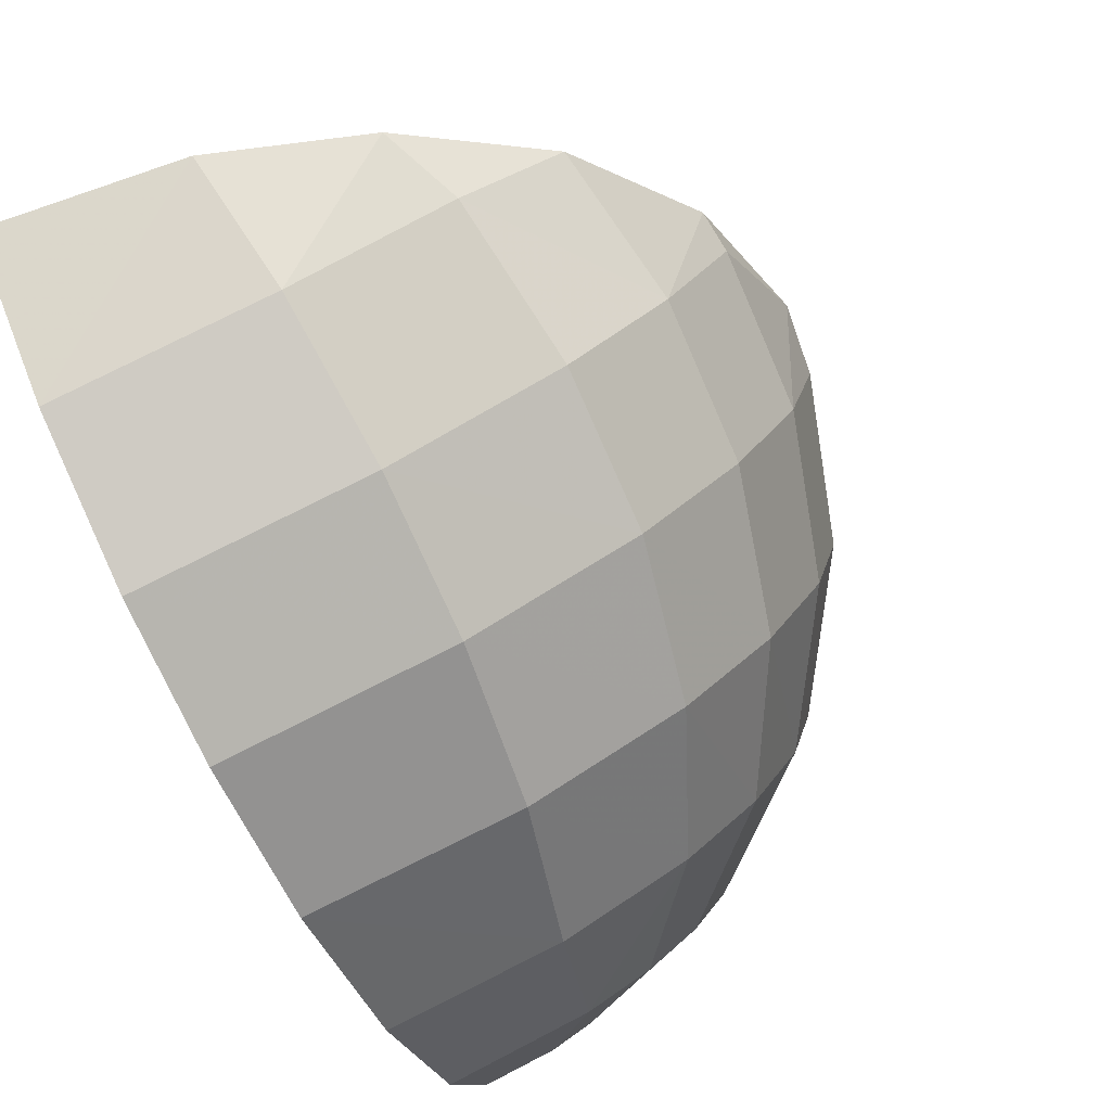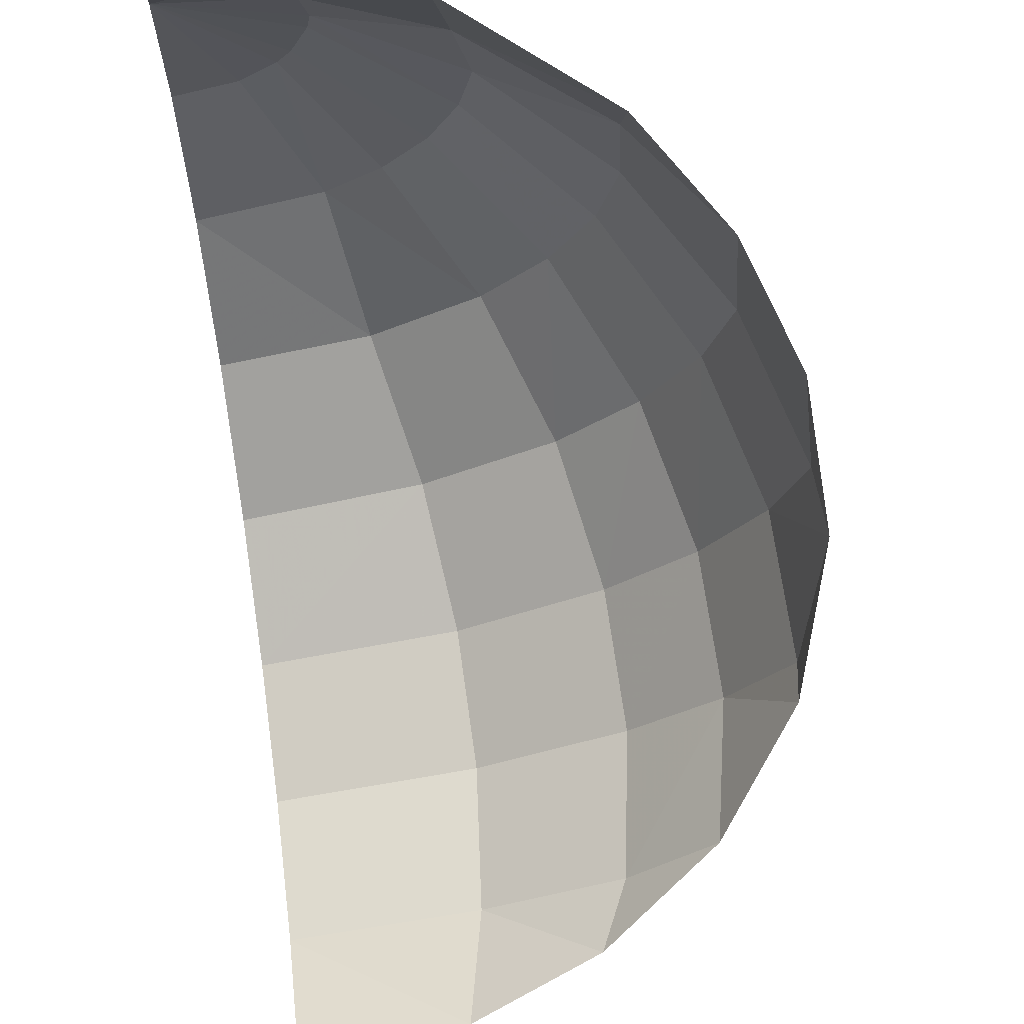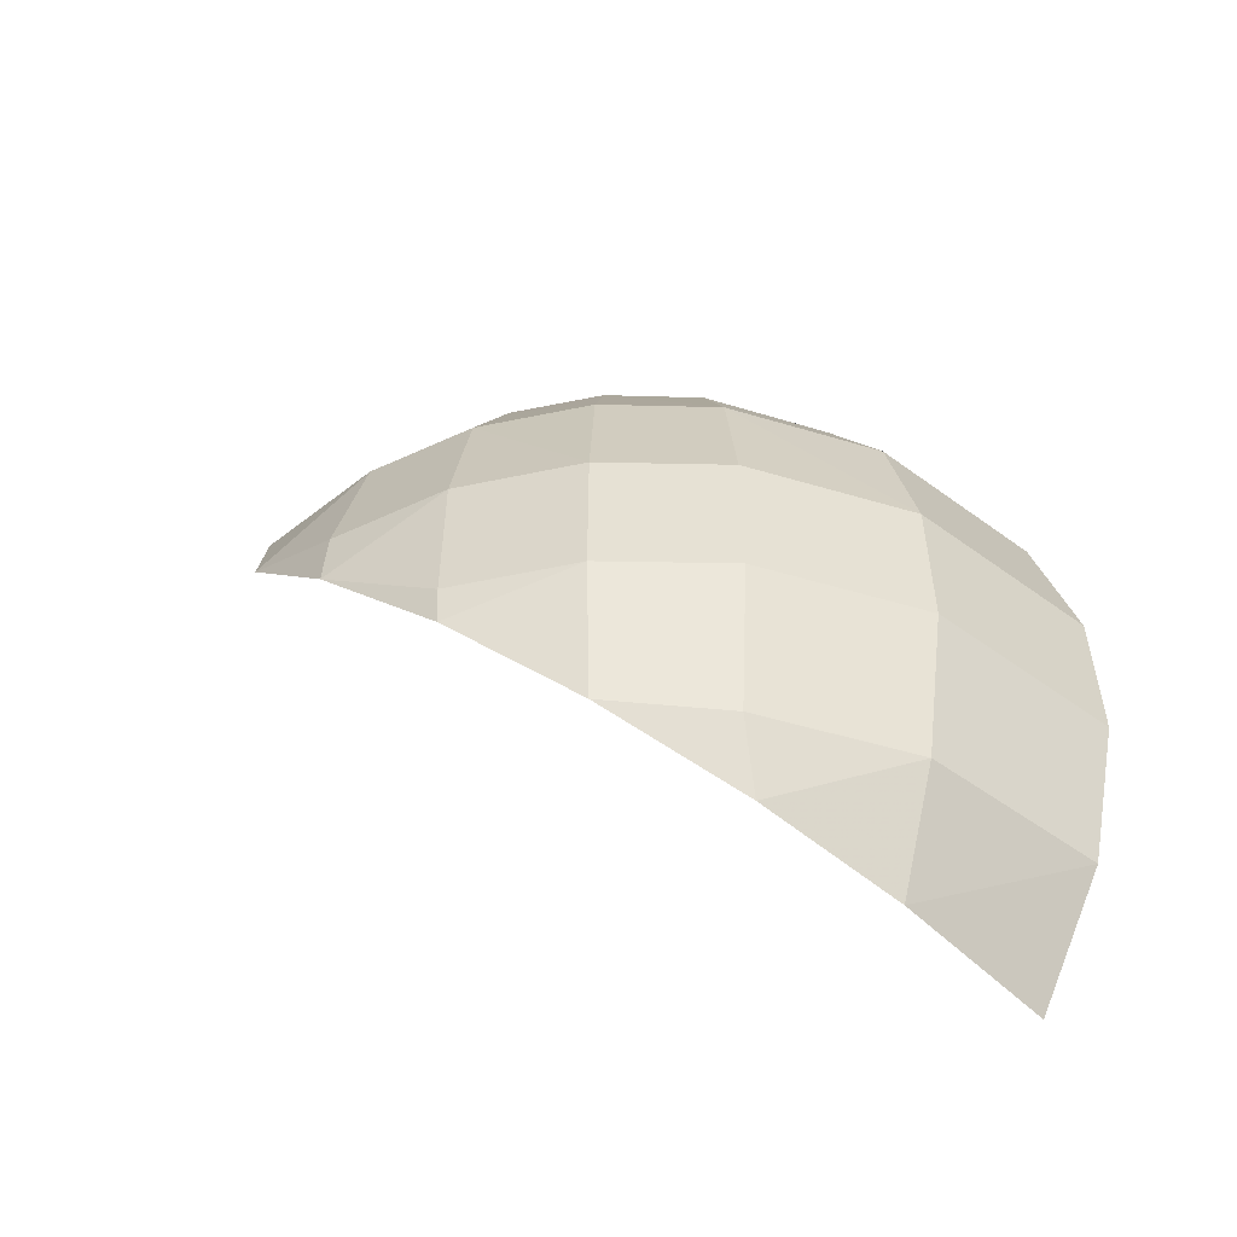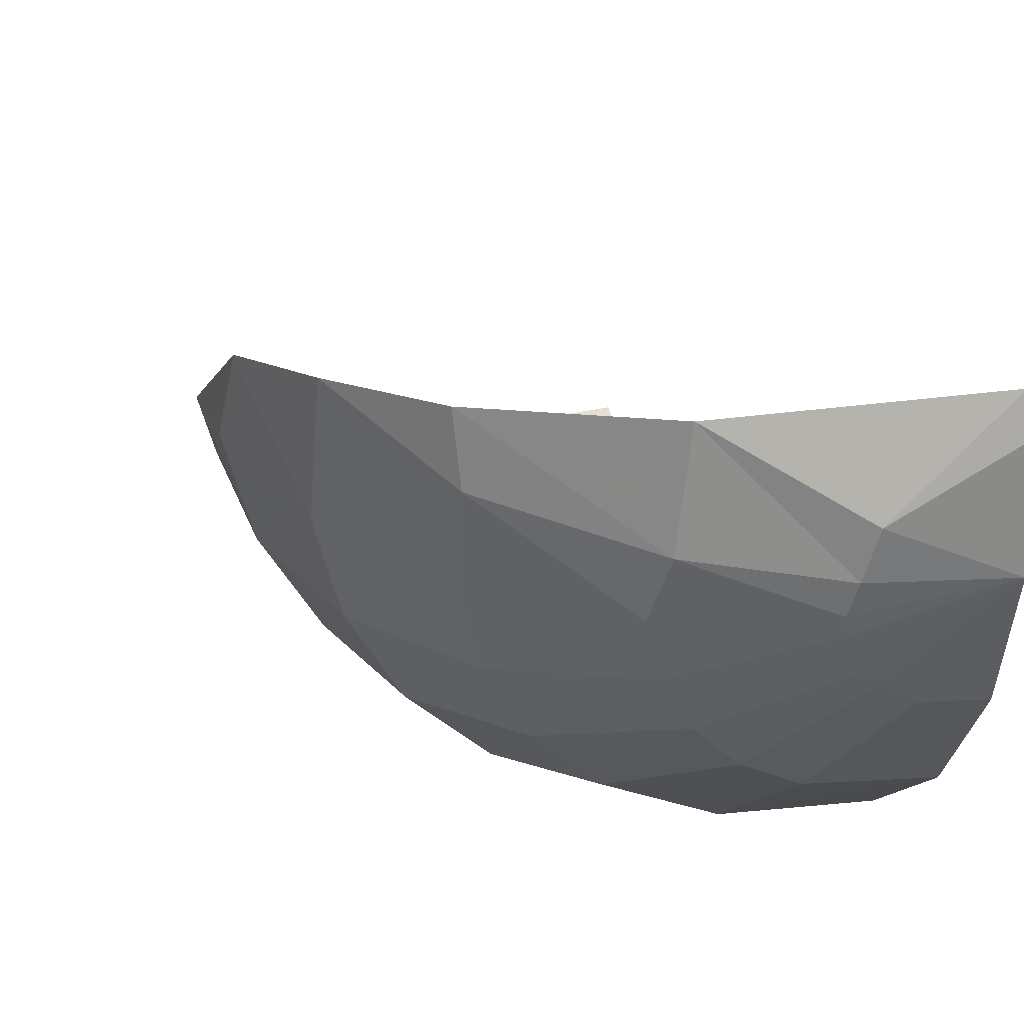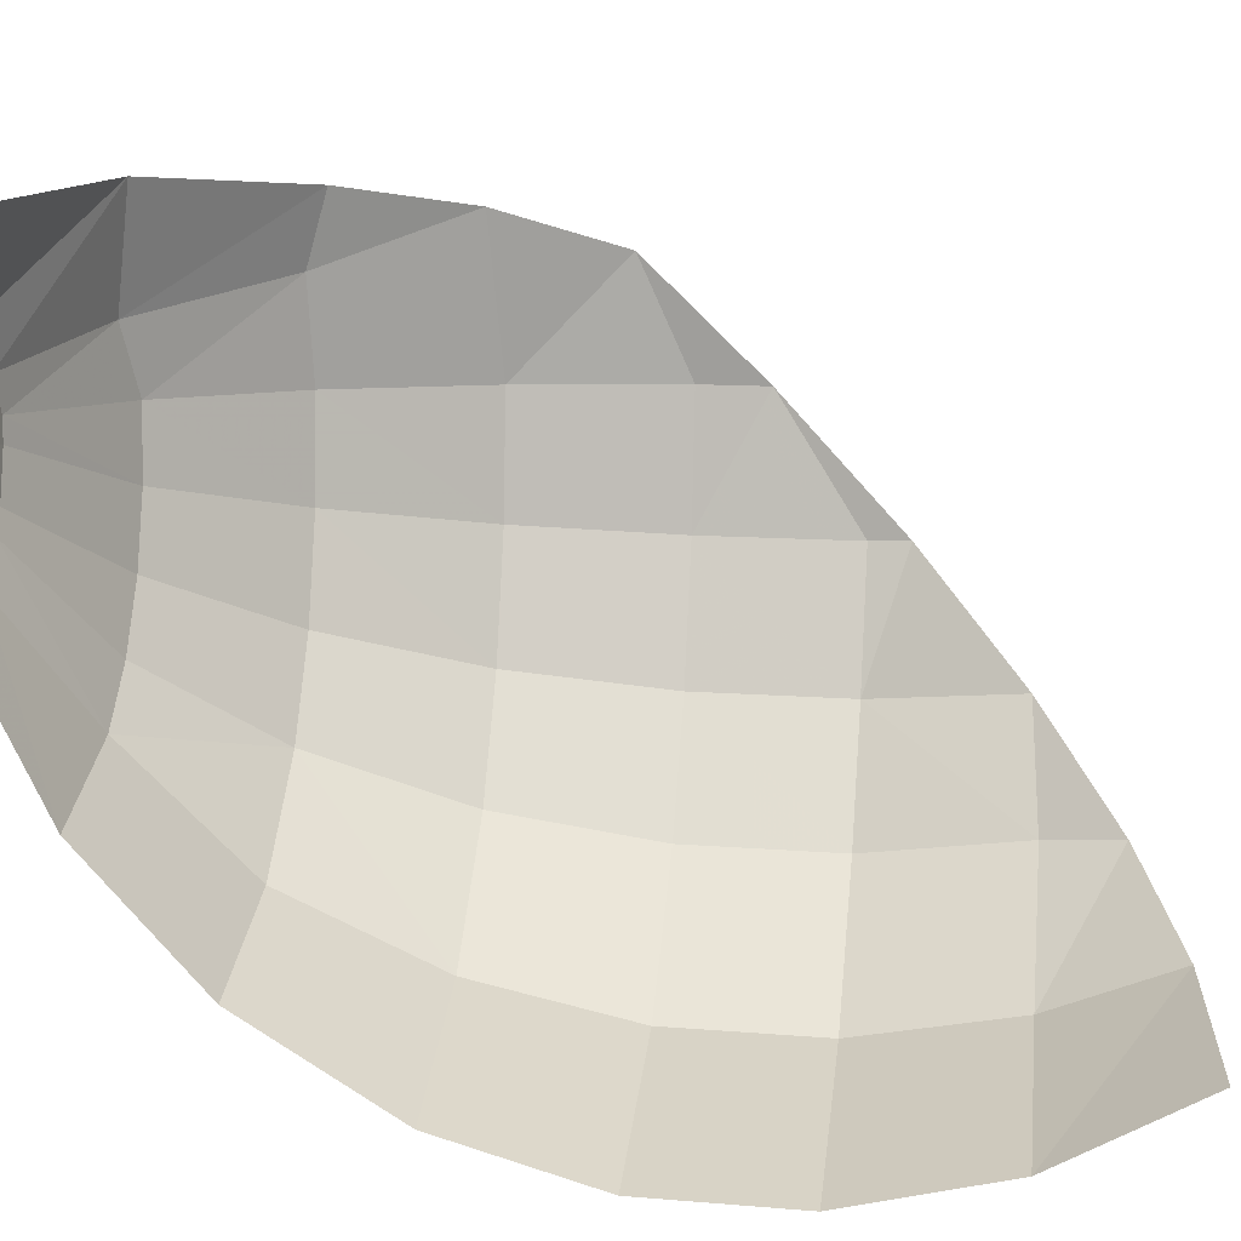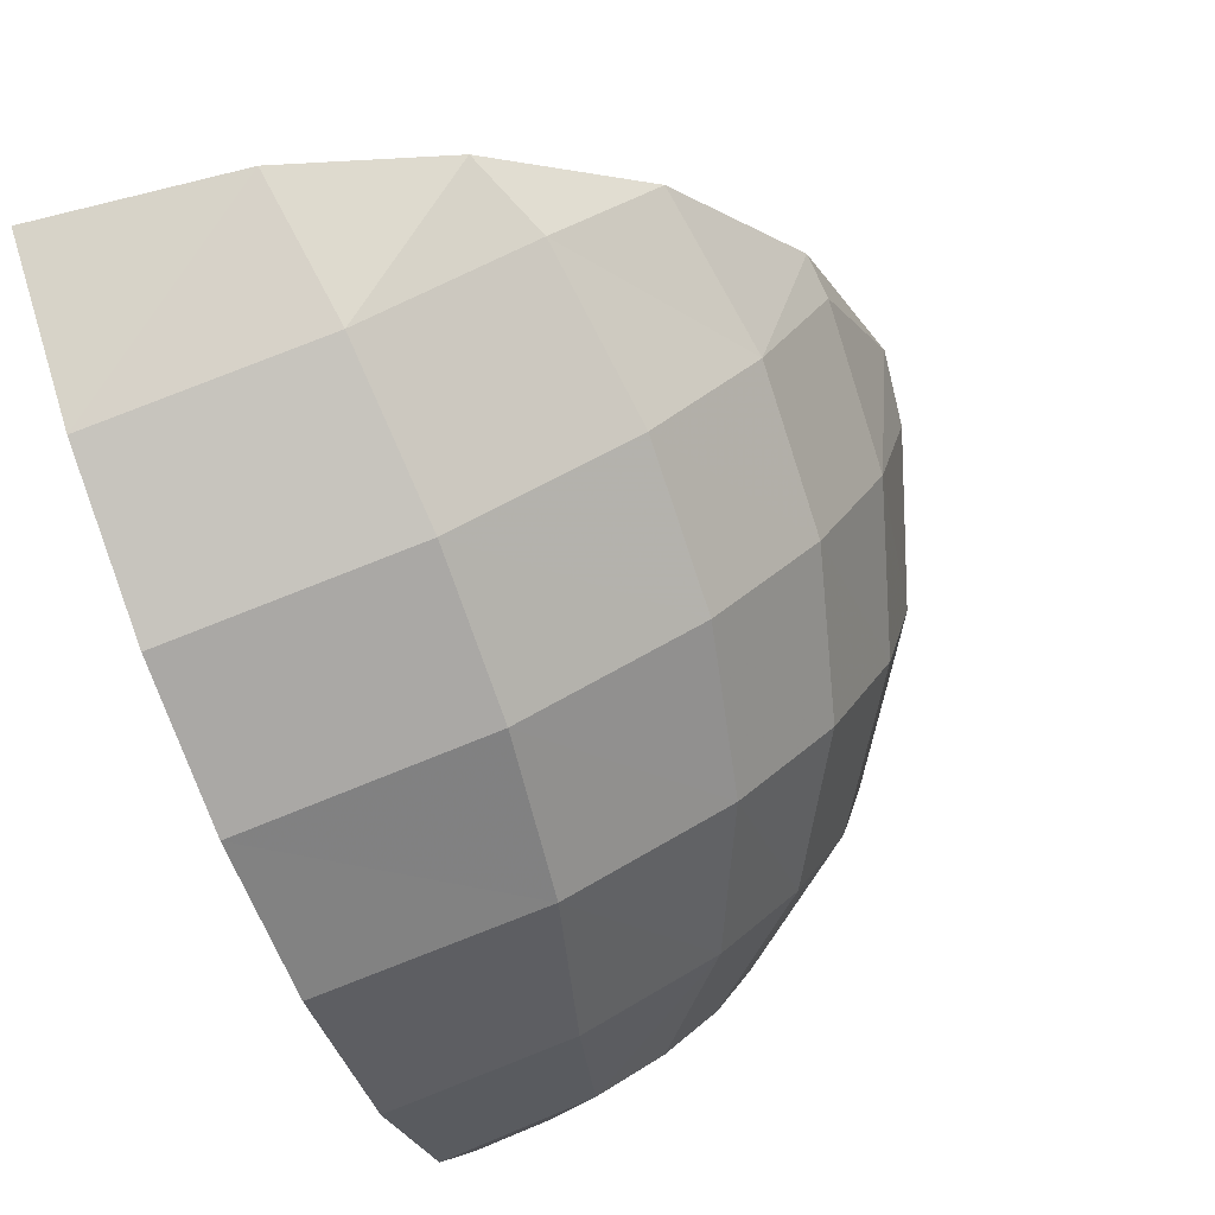
<metadata>
{"format":"obj","ext":"obj","renderer":"f3d","projection":"perspective","resolution":1024,"background":"white","views":[{"elev":-77.3,"azim":-155.3,"up":"+Y"},{"elev":74.0,"azim":172.4,"up":"+Y"},{"elev":-50.0,"azim":-50.1,"up":"+Z"},{"elev":36.7,"azim":-18.4,"up":"+Y"},{"elev":17.0,"azim":97.1,"up":"+Y"},{"elev":-72.6,"azim":-160.9,"up":"+Y"}]}
</metadata>
<code>
v 0 0.4701 0.9227
v 0 0.5261 0.8993
v -0.1777 0.3865 0.9234
v -0.1777 0.3865 0.9234
v 0 0.5261 0.8993
v -0.3698 0.5044 0.8125
v -0.3984 0.3351 0.8397
v -0.1994 0.3142 0.9255
v -0.3698 0.5044 0.8125
v -0.3698 0.5044 0.8125
v -0.1994 0.3142 0.9255
v -0.1777 0.3865 0.9234
v -0.8074 0.185 0.1205
v -0.7987 0.1868 0.2177
v -0.7864 0.3562 0.2917
v -0.7864 0.3562 0.2917
v -0.7342 0.1946 0.4474
v -0.72 0.4183 0.4672
v -0.7987 0.1868 0.2177
v -0.7342 0.1946 0.4474
v -0.7864 0.3562 0.2917
v -0.72 0.4183 0.4672
v -0.6001 0.3564 0.6653
v -0.6024 0.4605 0.636
v -0.3698 0.5044 0.8125
v -0.6024 0.4605 0.636
v -0.3984 0.3351 0.8397
v -0.6001 0.3564 0.6653
v -0.3984 0.3351 0.8397
v -0.6024 0.4605 0.636
v -0.4238 0.2359 0.823
v -0.213 0.2646 0.9215
v -0.3984 0.3351 0.8397
v -0.1994 0.3142 0.9255
v -0.3984 0.3351 0.8397
v -0.213 0.2646 0.9215
v -0.1994 0.3142 0.9255
v -0.213 0.2646 0.9215
v 0 0.2935 0.9527
v 0 0.2935 0.9527
v 0 0.4701 0.9227
v -0.1777 0.3865 0.9234
v -0.1777 0.3865 0.9234
v -0.1994 0.3142 0.9255
v 0 0.2935 0.9527
v -0.3984 0.3351 0.8397
v -0.6001 0.3564 0.6653
v -0.4238 0.2359 0.823
v -0.4238 0.2359 0.823
v -0.6001 0.3564 0.6653
v -0.6056 0.2114 0.6589
v -0.7342 0.1946 0.4474
v -0.6056 0.2114 0.6589
v -0.6001 0.3564 0.6653
v -0.72 0.4183 0.4672
v -0.7631 0.00095 -0.00325
v -0.7557 0.00495 -0.05955
v -0.6747 -0.1777 -0.00325
v -0.255 -0.3348 -0.3993
v -0.2925 -0.4213 -0.2263
v -0.4562 -0.2655 -0.33
v -0.4562 -0.2655 -0.33
v -0.2925 -0.4213 -0.2263
v -0.5052 -0.2891 -0.2263
v -0.2925 -0.4213 -0.2263
v -0.255 -0.3348 -0.3993
v 0 -0.478 -0.2263
v 0 -0.478 -0.2263
v -0.255 -0.3348 -0.3993
v 0 -0.3629 -0.4274
v 0 -0.5335 -0.0032
v 0 -0.5285 0.2144
v -0.3114 -0.4682 0.2147
v -0.3133 -0.4727 -0.00325
v 0 -0.5285 0.2144
v 0 -0.4636 0.436
v -0.2863 -0.4065 0.4402
v -0.3114 -0.4682 0.2147
v 0 -0.4636 0.436
v 0 -0.3287 0.6485
v -0.2363 -0.2835 0.6499
v -0.2863 -0.4065 0.4402
v 0 -0.3287 0.6485
v 0 -0.1414 0.8142
v -0.2363 -0.2835 0.6499
v -0.1974 -0.095 0.8152
v -0.2363 -0.2835 0.6499
v 0 -0.1414 0.8142
v -0.09955 0.0995 0.9167
v -0.1974 -0.095 0.8152
v 0 -0.1414 0.8142
v 0 0.0763 0.9161
v -0.1974 -0.095 0.8152
v -0.09955 0.0995 0.9167
v -0.1567 0.1418 0.918
v -0.2856 -0.03535 0.8166
v -0.7987 0.1868 0.2177
v -0.8074 0.185 0.1205
v -0.7585 0.00215 0.2169
v -0.7557 0.00495 -0.05955
v -0.7631 0.00095 -0.00325
v -0.8074 0.185 0.1205
v -0.8074 0.185 0.1205
v -0.7631 0.00095 -0.00325
v -0.7585 0.00215 0.2169
v -0.7585 0.00215 0.2169
v -0.6973 0.02505 0.4454
v -0.7342 0.1946 0.4474
v -0.7987 0.1868 0.2177
v -0.6973 0.02505 0.4454
v -0.5752 0.07185 0.6563
v -0.6056 0.2114 0.6589
v -0.7342 0.1946 0.4474
v -0.5752 0.07185 0.6563
v -0.4024 0.1386 0.8207
v -0.4238 0.2359 0.823
v -0.6056 0.2114 0.6589
v -0.2072 0.2325 0.9206
v -0.179 0.1696 0.9188
v 0 0.2935 0.9527
v 0 0.2935 0.9527
v -0.213 0.2646 0.9215
v -0.2072 0.2325 0.9206
v 0 0.2935 0.9527
v -0.09955 0.0995 0.9167
v 0 0.0763 0.9161
v 0 0.2935 0.9527
v -0.1567 0.1418 0.918
v -0.09955 0.0995 0.9167
v 0 0.2935 0.9527
v -0.179 0.1696 0.9188
v -0.1567 0.1418 0.918
v -0.3559 0.0451 0.8185
v -0.179 0.1696 0.9188
v -0.2072 0.2325 0.9206
v -0.4024 0.1386 0.8207
v -0.213 0.2646 0.9215
v -0.4238 0.2359 0.823
v -0.4024 0.1386 0.8207
v -0.2072 0.2325 0.9206
v -0.6706 -0.1752 0.216
v -0.6165 -0.1376 0.4434
v -0.6973 0.02505 0.4454
v -0.7585 0.00215 0.2169
v -0.4079 -0.1773 0.6518
v -0.2856 -0.03535 0.8166
v -0.3559 0.0451 0.8185
v -0.5085 -0.06215 0.6539
v -0.2856 -0.03535 0.8166
v -0.1567 0.1418 0.918
v -0.179 0.1696 0.9188
v -0.3559 0.0451 0.8185
v -0.5085 -0.06215 0.6539
v -0.3559 0.0451 0.8185
v -0.4024 0.1386 0.8207
v -0.5752 0.07185 0.6563
v -0.6165 -0.1376 0.4434
v -0.5085 -0.06215 0.6539
v -0.5752 0.07185 0.6563
v -0.6973 0.02505 0.4454
v -0.5379 -0.3276 0.2154
v -0.5411 -0.3312 -0.00325
v -0.3133 -0.4727 -0.00325
v -0.3114 -0.4682 0.2147
v -0.5411 -0.3312 -0.00325
v -0.5052 -0.2891 -0.2263
v -0.2925 -0.4213 -0.2263
v -0.3133 -0.4727 -0.00325
v -0.3133 -0.4727 -0.00325
v -0.2925 -0.4213 -0.2263
v 0 -0.478 -0.2263
v 0 -0.5335 -0.0032
v -0.2363 -0.2835 0.6499
v -0.1974 -0.095 0.8152
v -0.4079 -0.1773 0.6518
v -0.2856 -0.03535 0.8166
v -0.4079 -0.1773 0.6518
v -0.1974 -0.095 0.8152
v -0.5052 -0.2891 -0.2263
v -0.5411 -0.3312 -0.00325
v -0.6747 -0.1777 -0.00325
v -0.6342 -0.1486 -0.2131
v -0.5411 -0.3312 -0.00325
v -0.5379 -0.3276 0.2154
v -0.6706 -0.1752 0.216
v -0.6747 -0.1777 -0.00325
v -0.3114 -0.4682 0.2147
v -0.2863 -0.4065 0.4402
v -0.4945 -0.2776 0.4417
v -0.5379 -0.3276 0.2154
v -0.2863 -0.4065 0.4402
v -0.2363 -0.2835 0.6499
v -0.4079 -0.1773 0.6518
v -0.4945 -0.2776 0.4417
v -0.6165 -0.1376 0.4434
v -0.6706 -0.1752 0.216
v -0.5379 -0.3276 0.2154
v -0.4945 -0.2776 0.4417
v -0.4945 -0.2776 0.4417
v -0.4079 -0.1773 0.6518
v -0.5085 -0.06215 0.6539
v -0.6165 -0.1376 0.4434
v -0.6747 -0.1777 -0.00325
v -0.6706 -0.1752 0.216
v -0.7585 0.00215 0.2169
v -0.7631 0.00095 -0.00325
v -0.6342 -0.1486 -0.2131
v -0.6747 -0.1777 -0.00325
v -0.7557 0.00495 -0.05955
v -0.5052 -0.2891 -0.2263
v -0.6342 -0.1486 -0.2131
v -0.4562 -0.2655 -0.33
g mesh6873615
f 1 2 3
f 4 5 6
f 7 8 9
f 10 11 12
f 13 14 15
f 16 17 18
f 19 20 21
f 22 23 24
f 25 26 27
f 28 29 30
f 31 32 33
f 34 35 36
f 37 38 39
f 40 41 42
f 43 44 45
f 46 47 48
f 49 50 51
f 52 53 54
f 54 55 52
f 56 57 58
f 59 60 61
f 62 63 64
f 65 66 67
f 68 69 70
f 71 72 73
f 73 74 71
f 75 76 77
f 77 78 75
f 79 80 81
f 81 82 79
f 83 84 85
f 86 87 88
f 89 90 91
f 91 92 89
f 93 94 95
f 95 96 93
f 97 98 99
f 100 101 102
f 103 104 105
f 106 107 108
f 108 109 106
f 110 111 112
f 112 113 110
f 114 115 116
f 116 117 114
f 118 119 120
f 121 122 123
f 124 125 126
f 127 128 129
f 130 131 132
f 133 134 135
f 135 136 133
f 137 138 139
f 139 140 137
f 141 142 143
f 143 144 141
f 145 146 147
f 147 148 145
f 149 150 151
f 151 152 149
f 153 154 155
f 155 156 153
f 157 158 159
f 159 160 157
f 161 162 163
f 163 164 161
f 165 166 167
f 167 168 165
f 169 170 171
f 171 172 169
f 173 174 175
f 176 177 178
f 179 180 181
f 181 182 179
f 183 184 185
f 185 186 183
f 187 188 189
f 189 190 187
f 191 192 193
f 193 194 191
f 195 196 197
f 197 198 195
f 199 200 201
f 201 202 199
f 203 204 205
f 205 206 203
f 207 208 209
f 210 211 212

</code>
